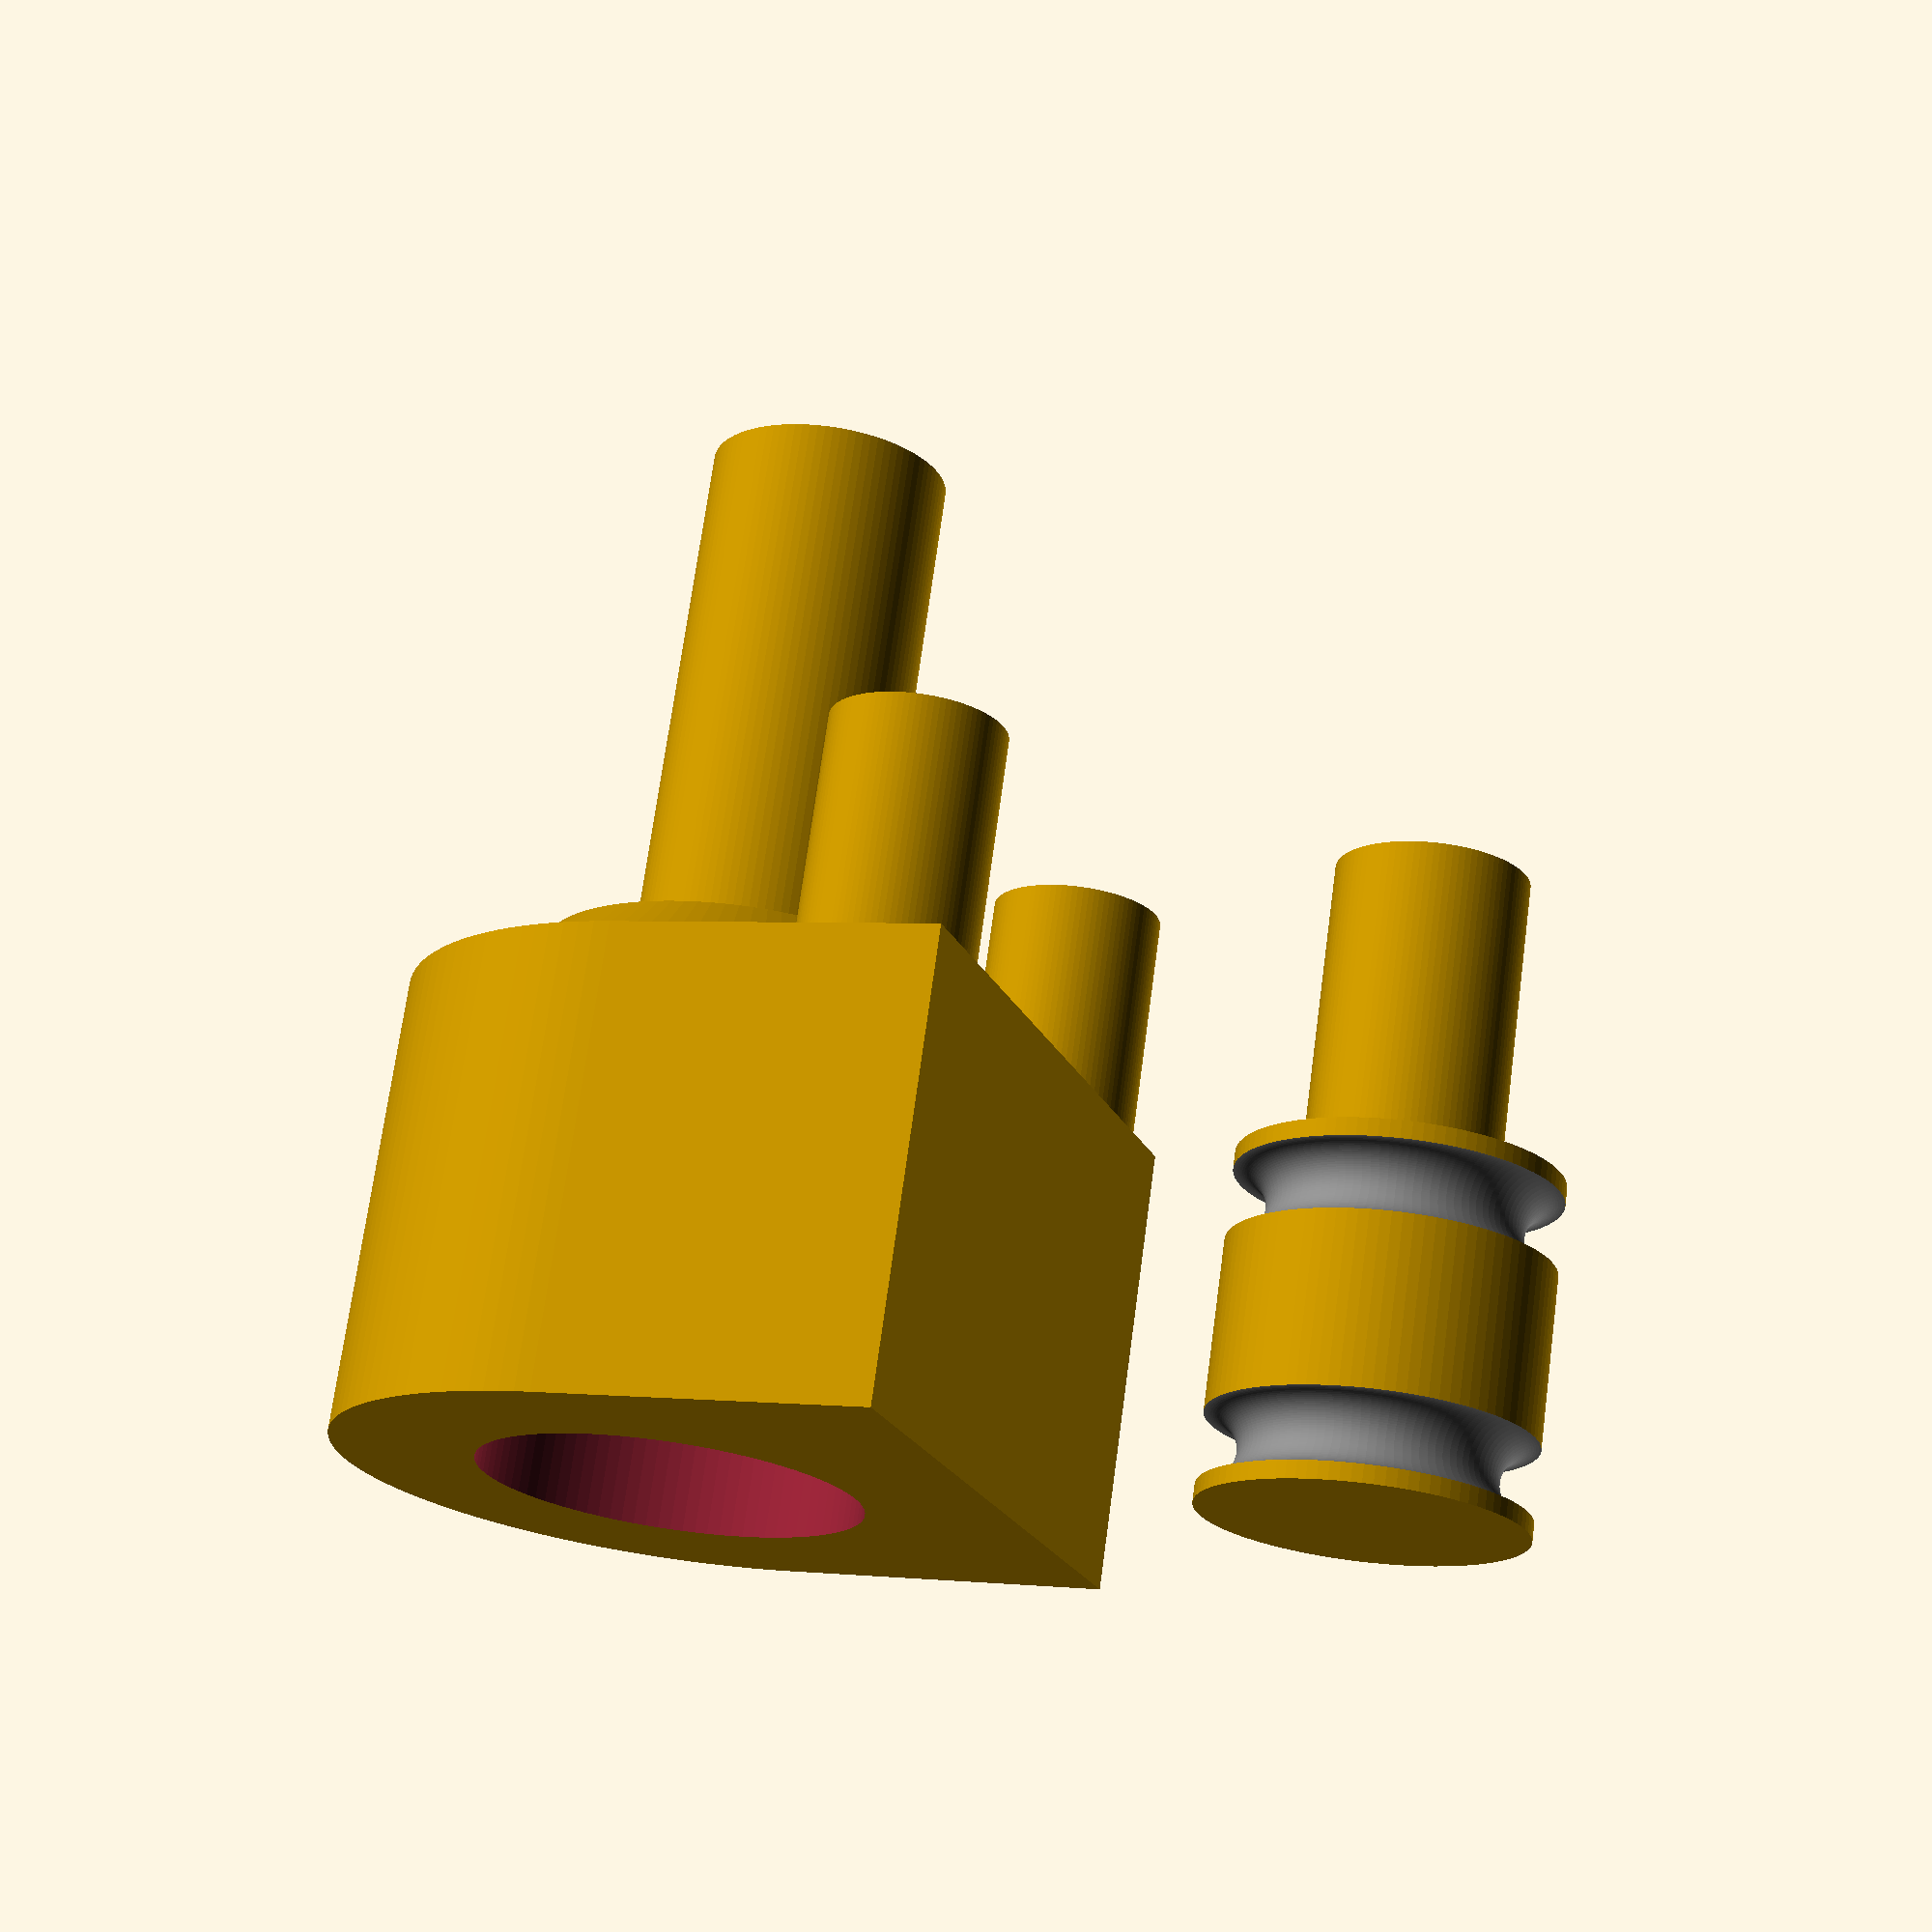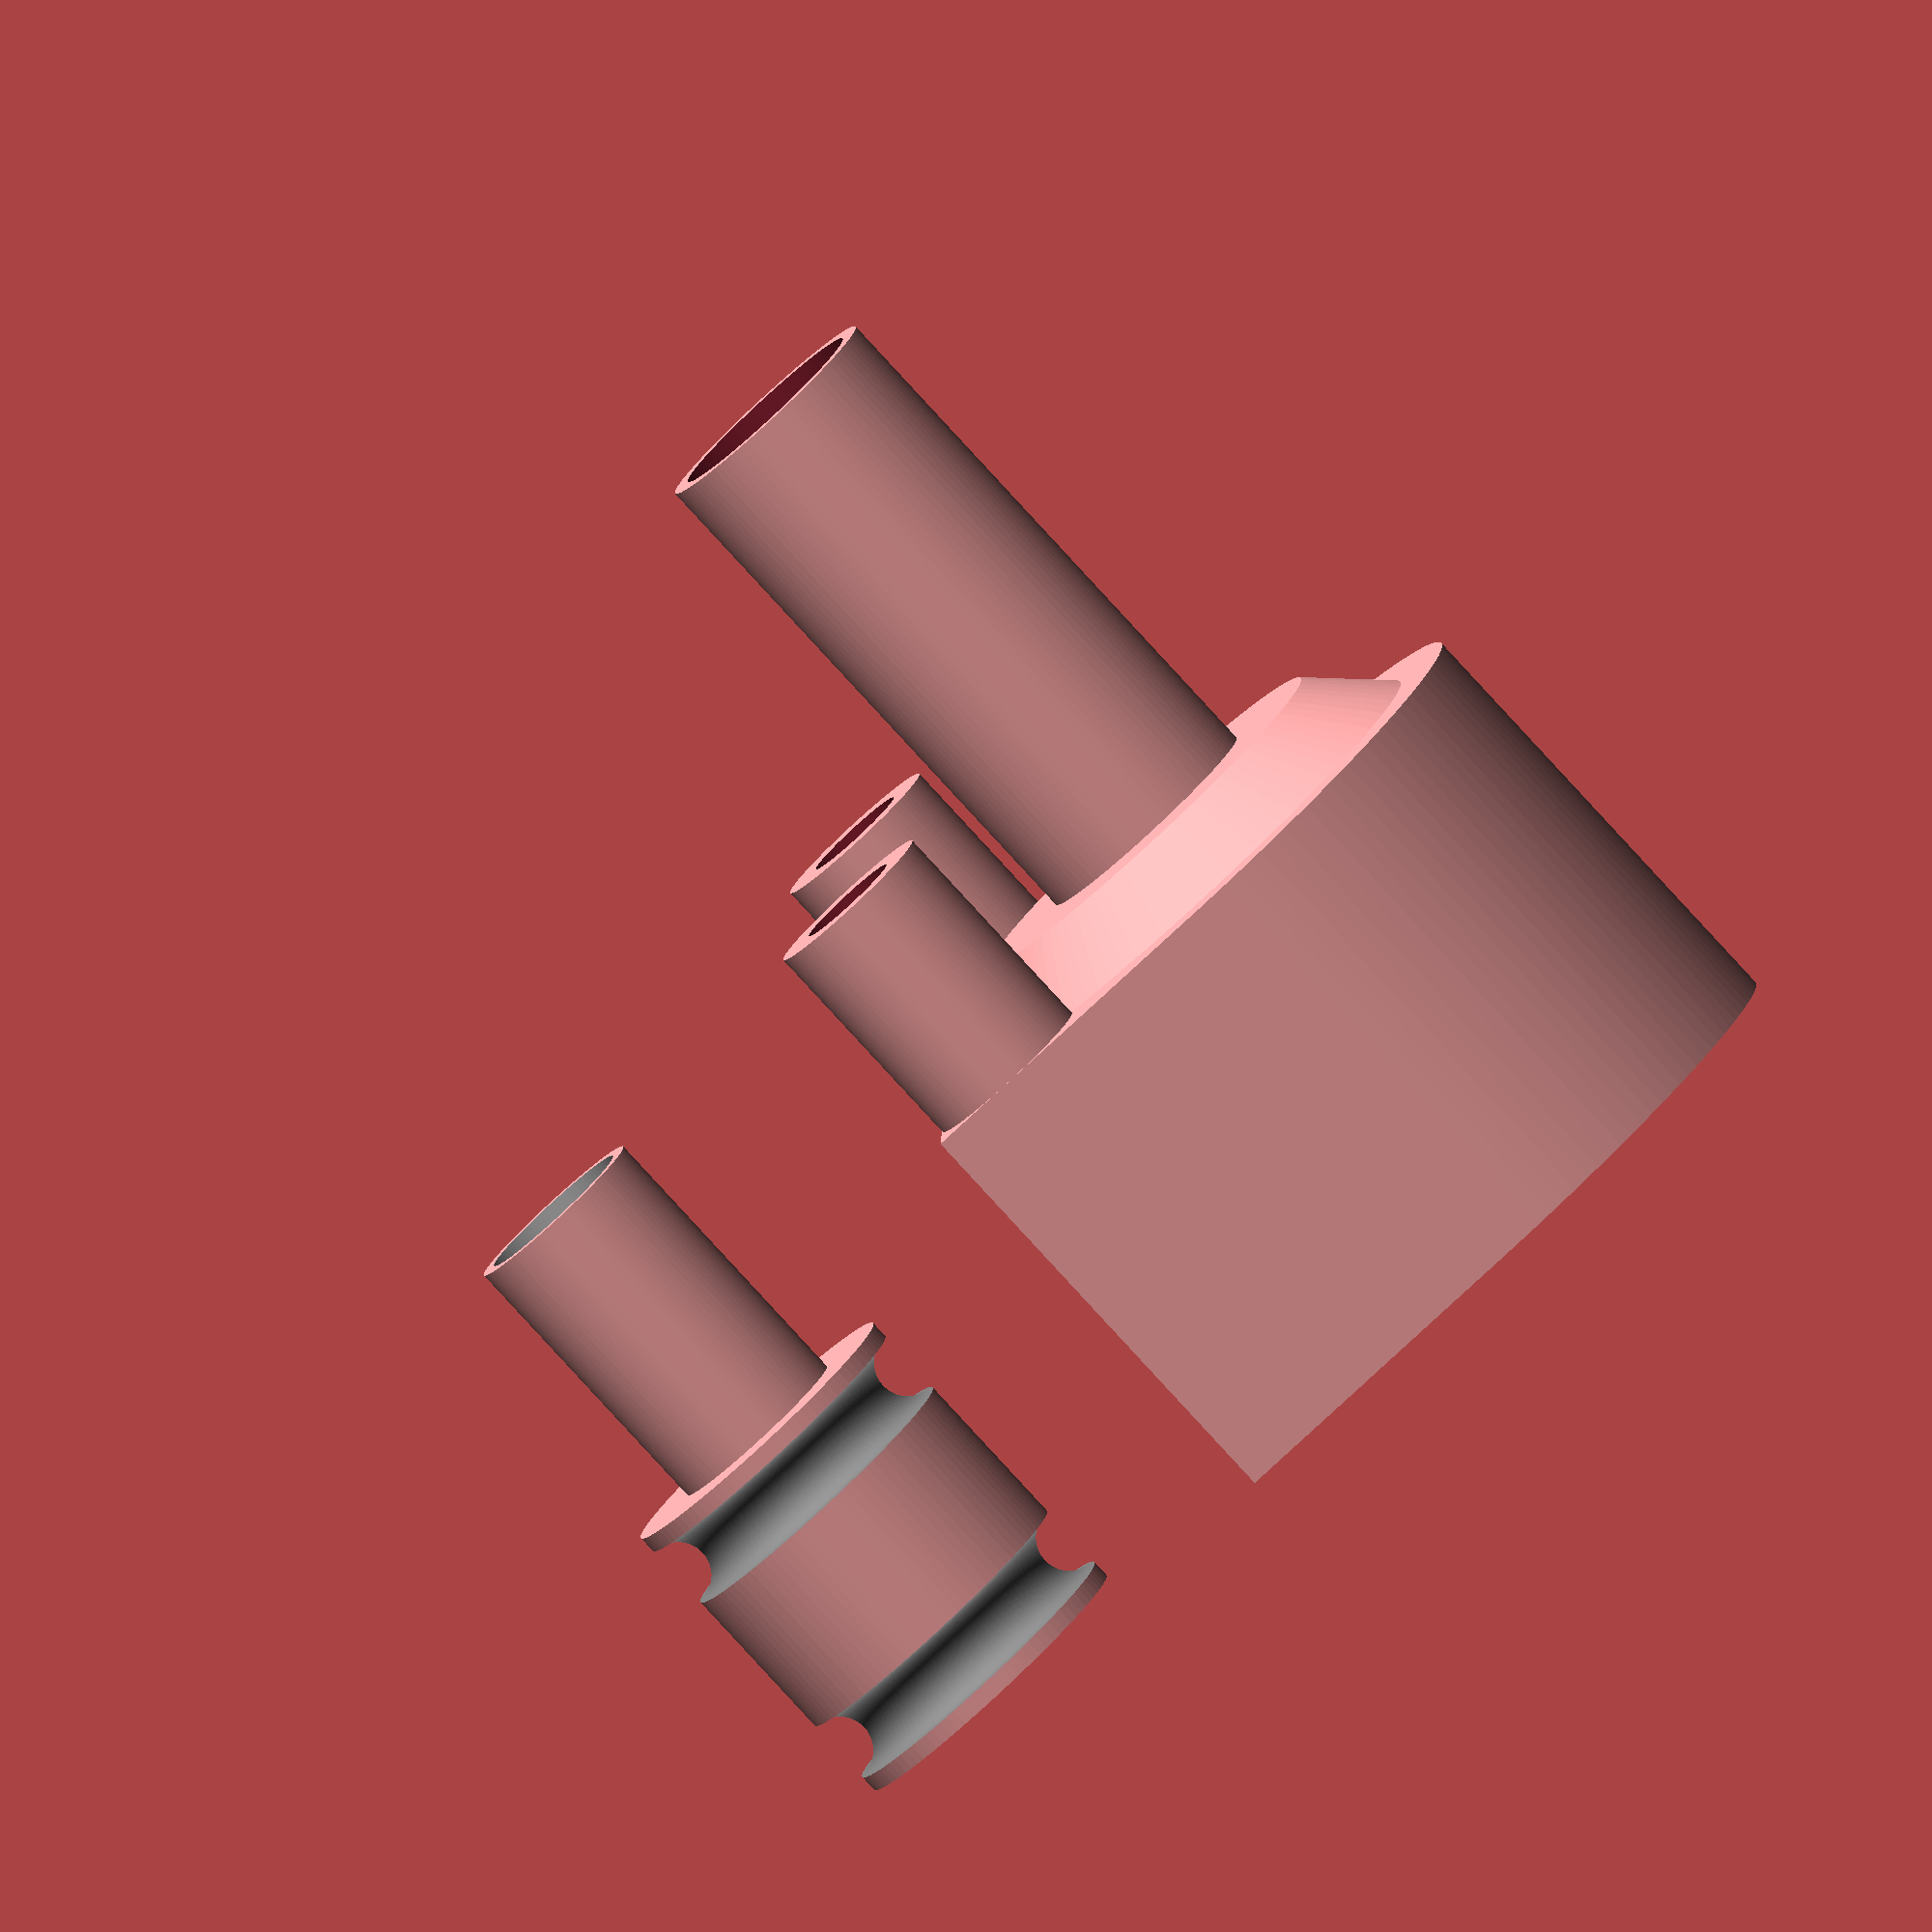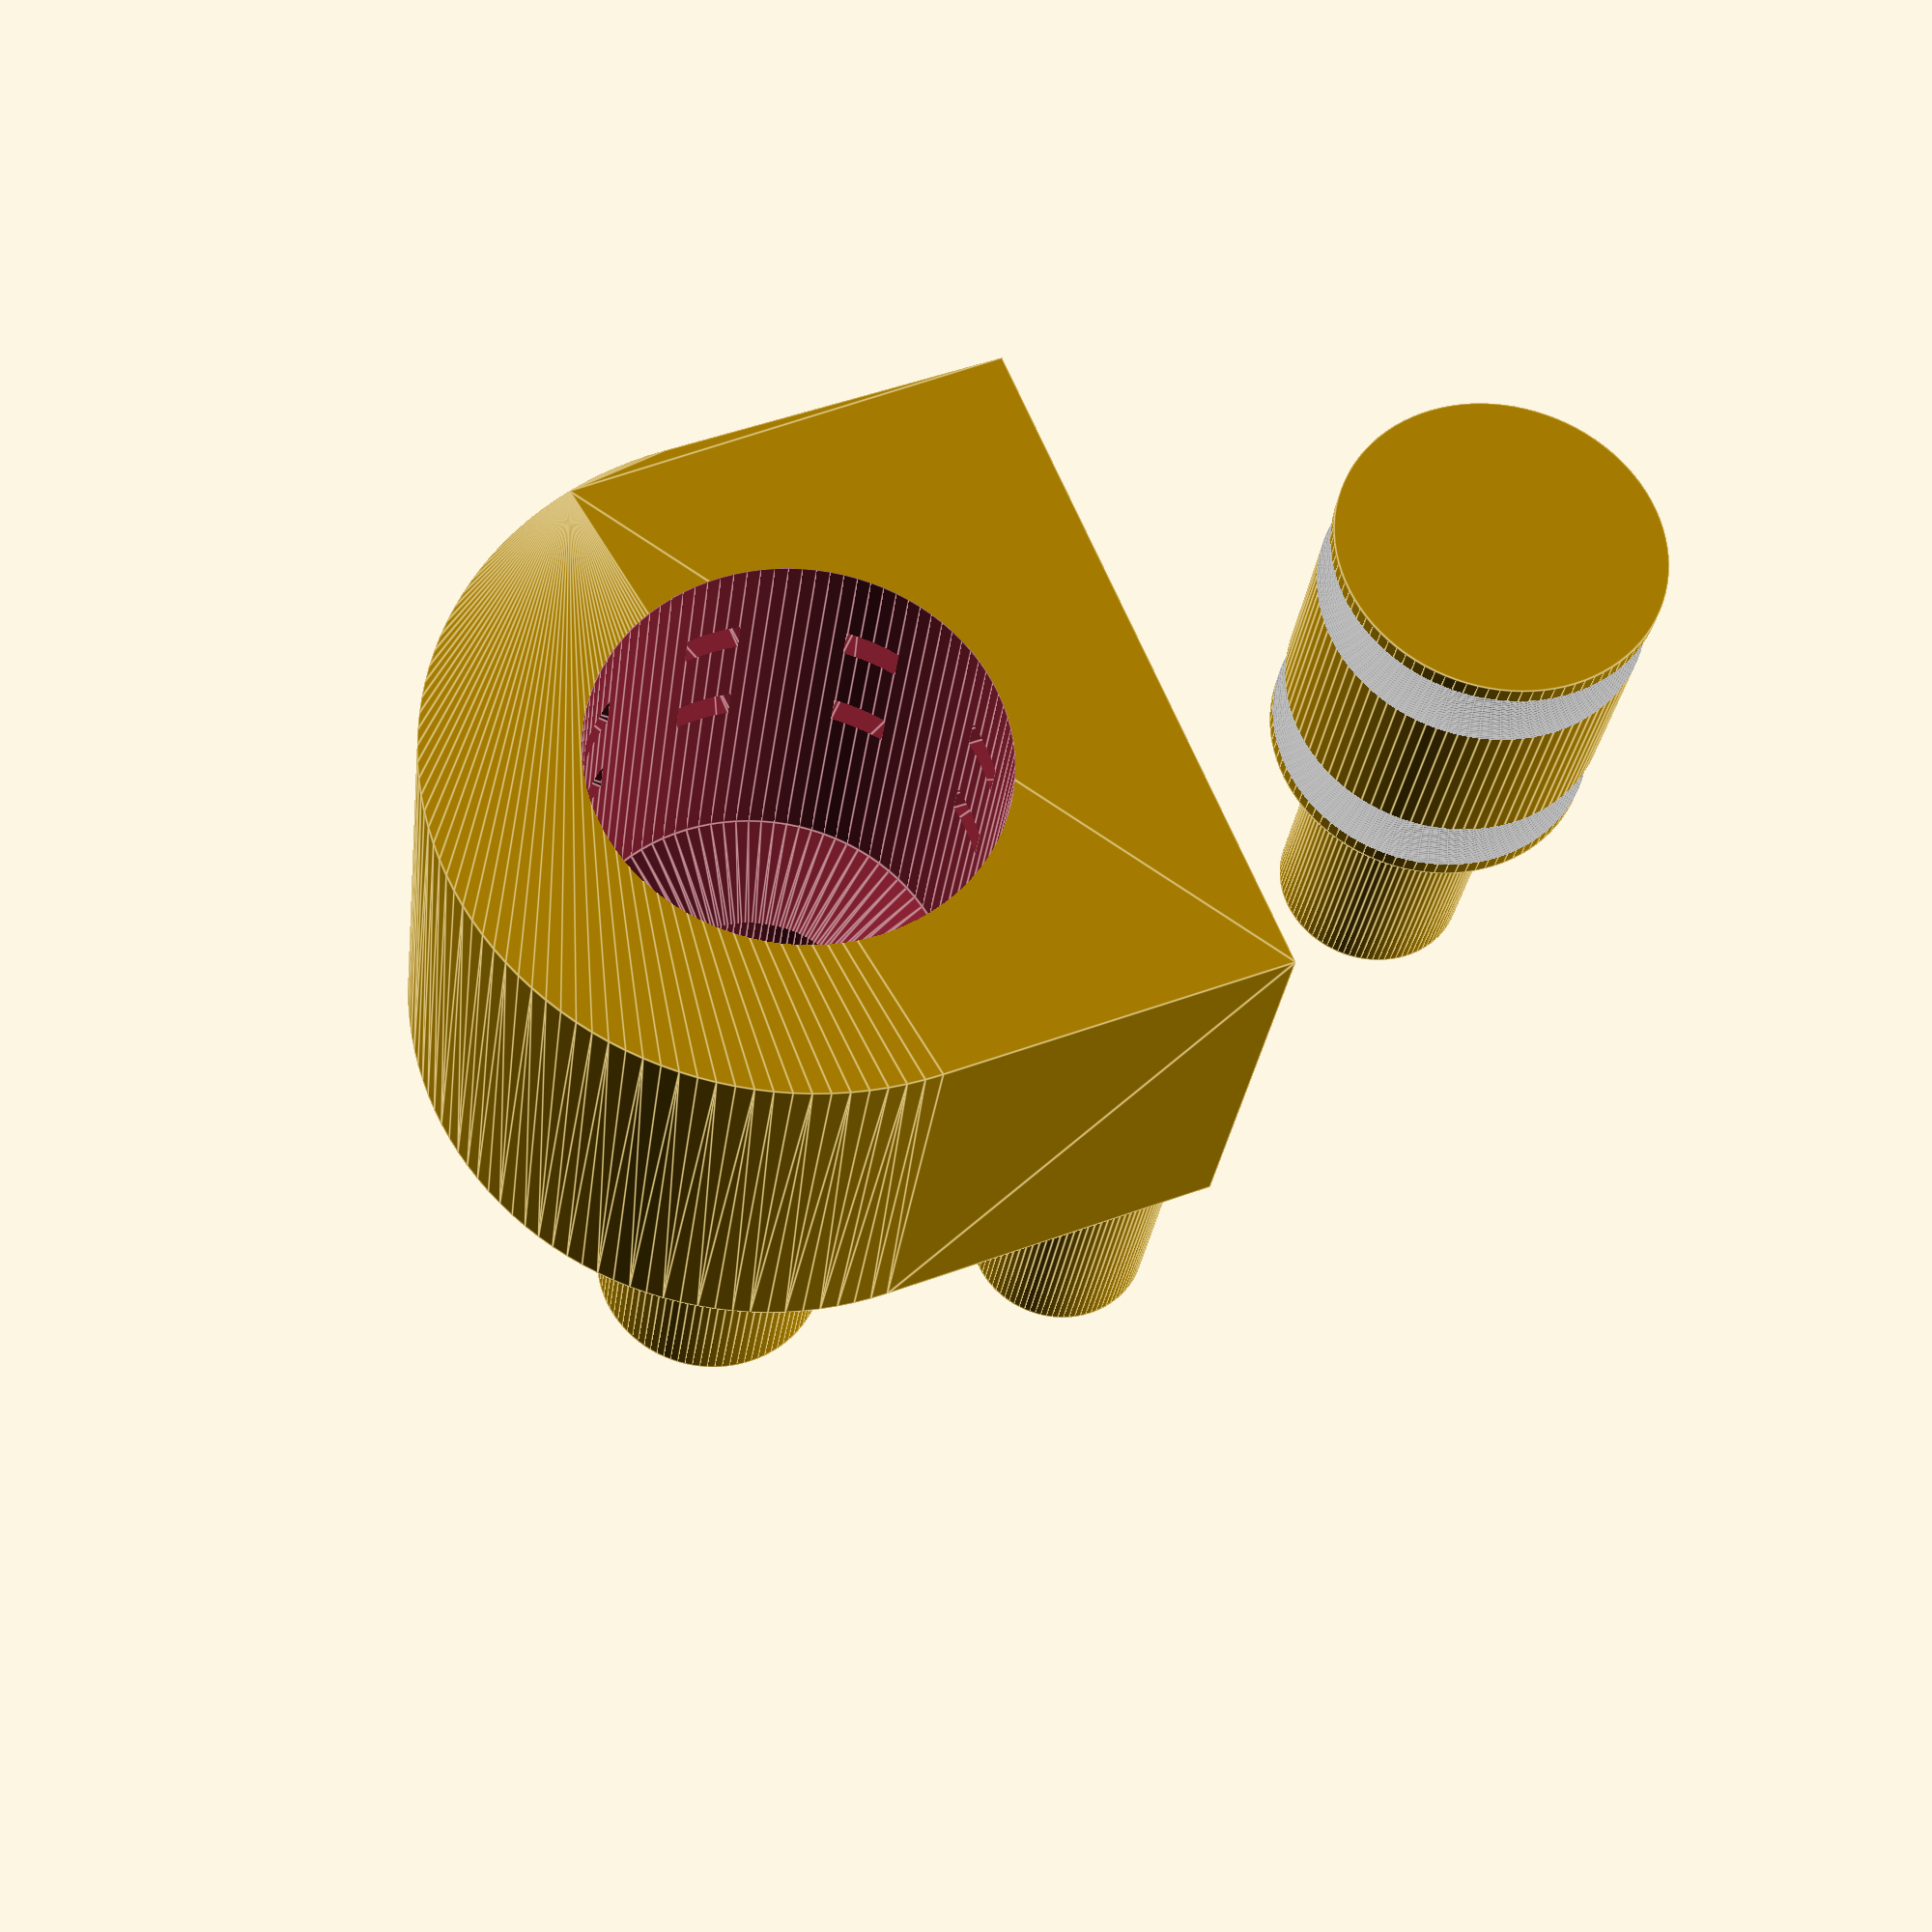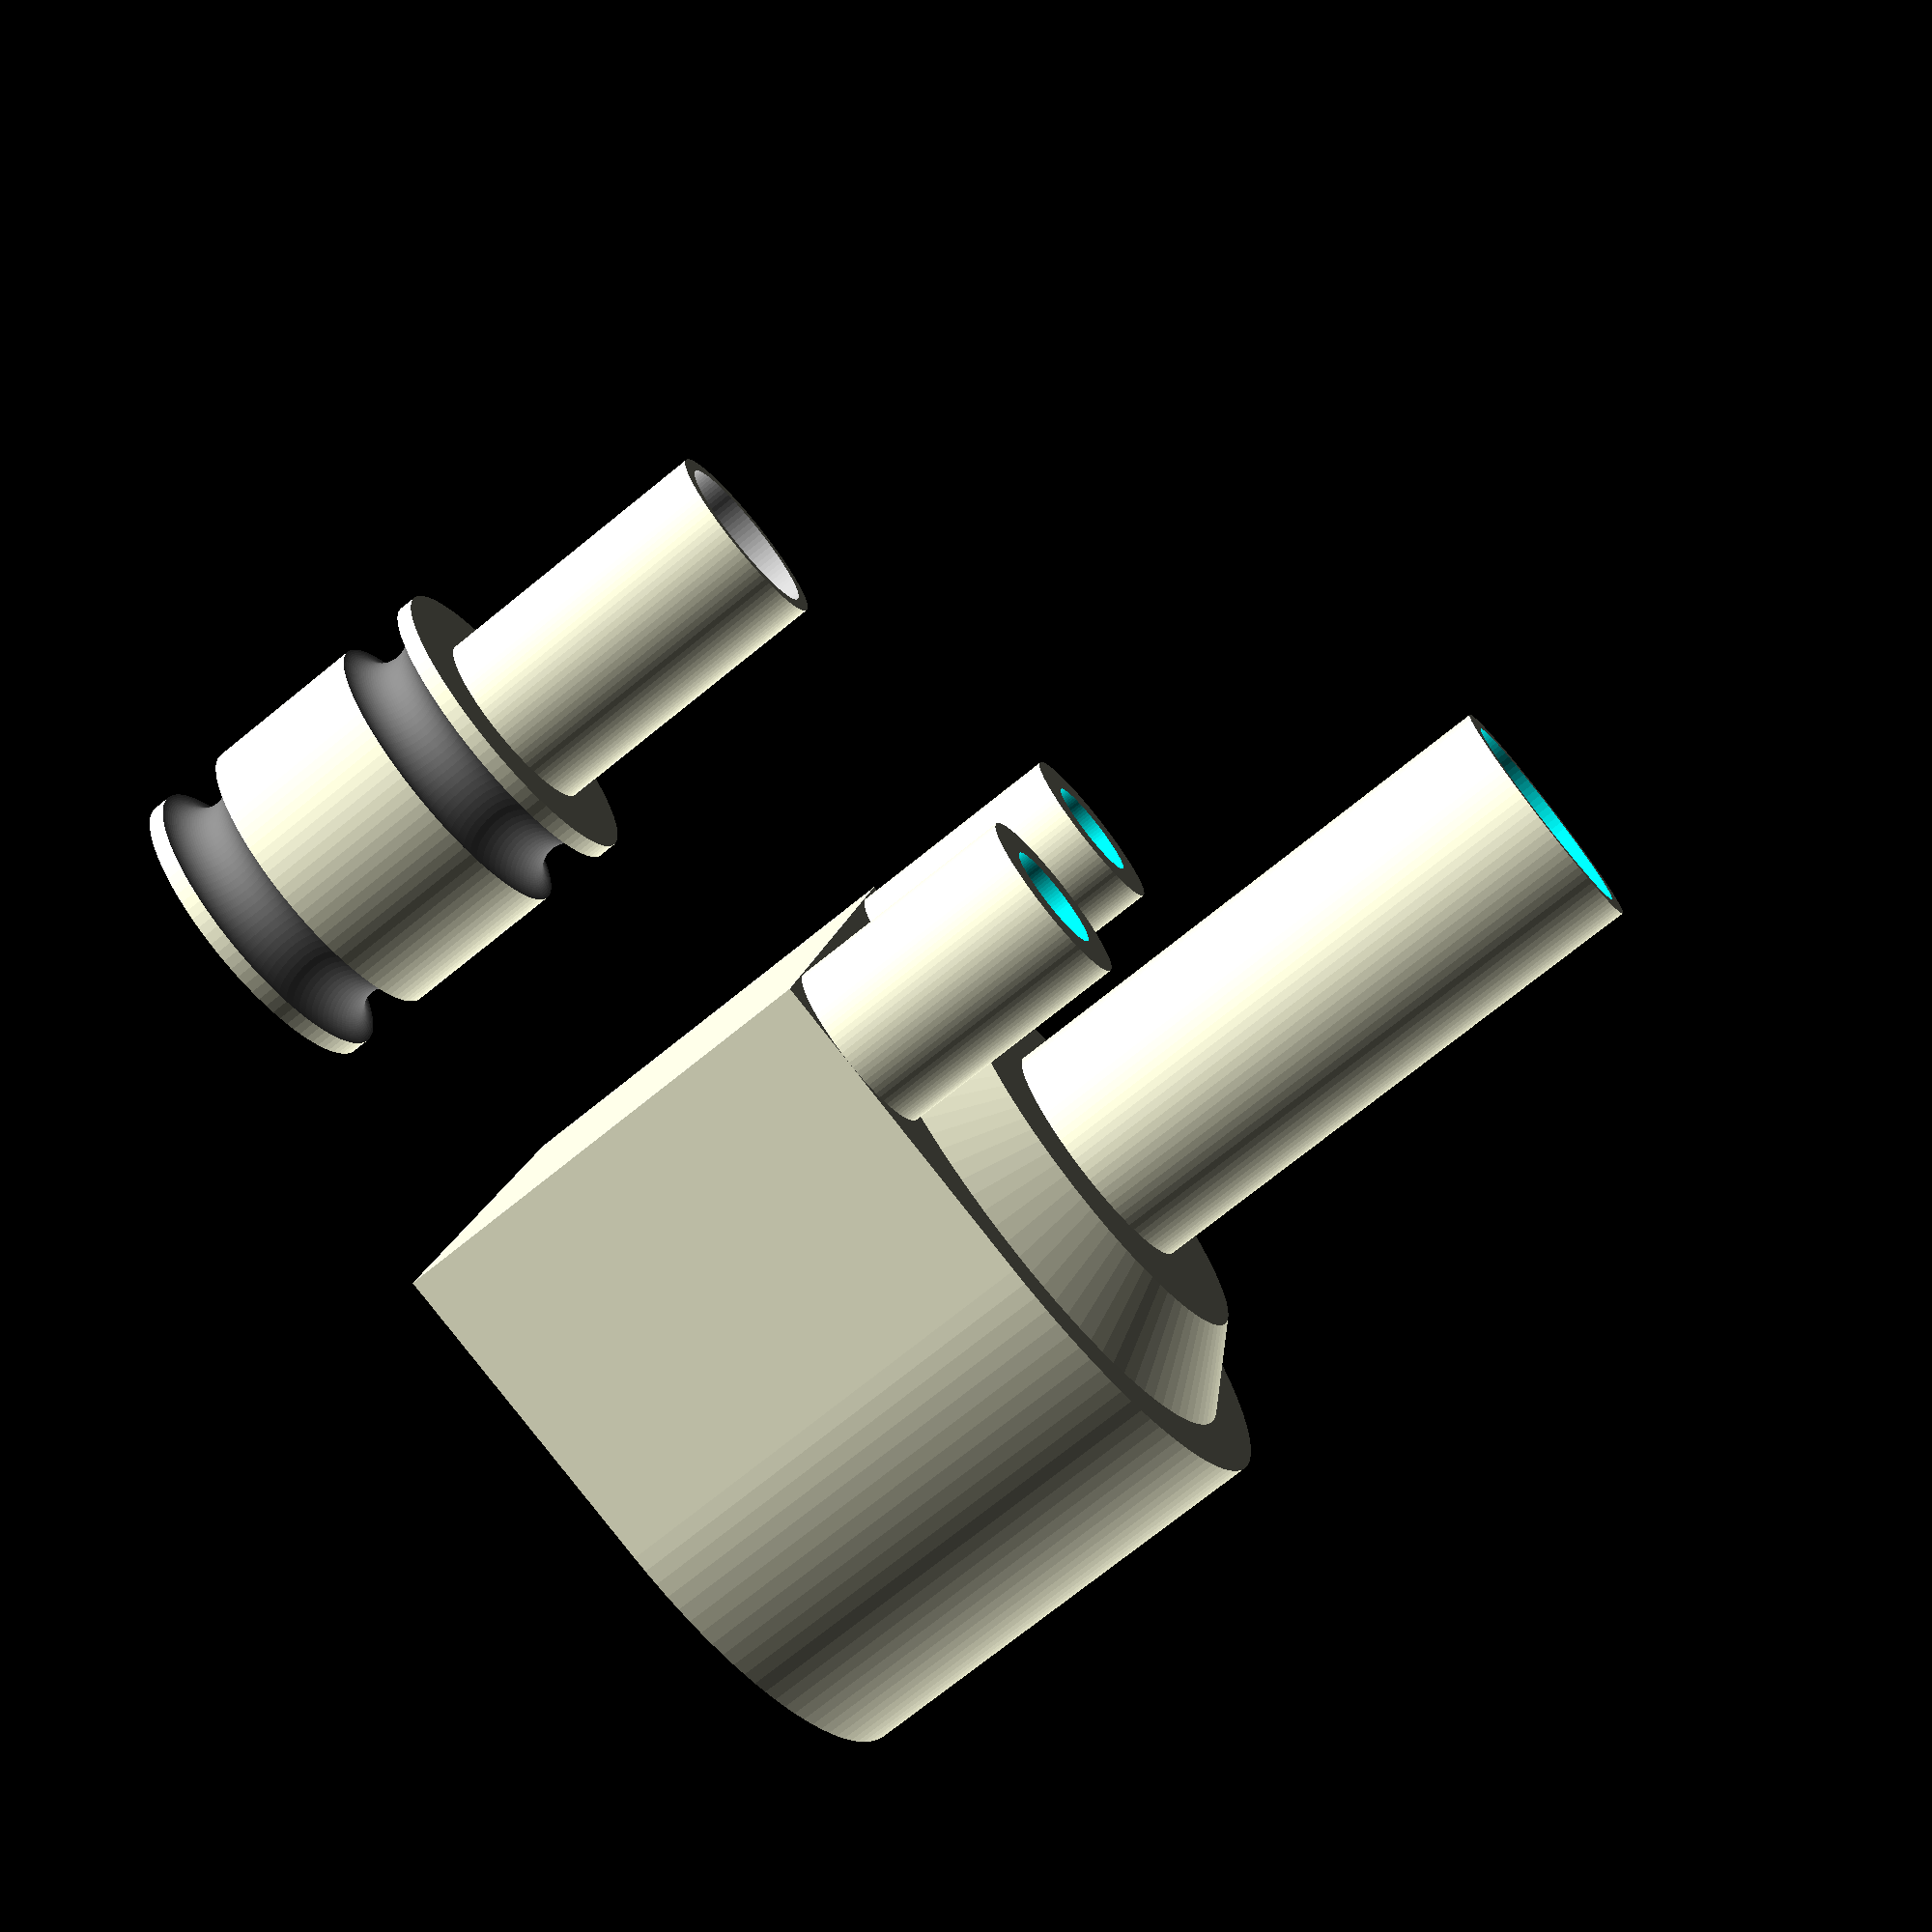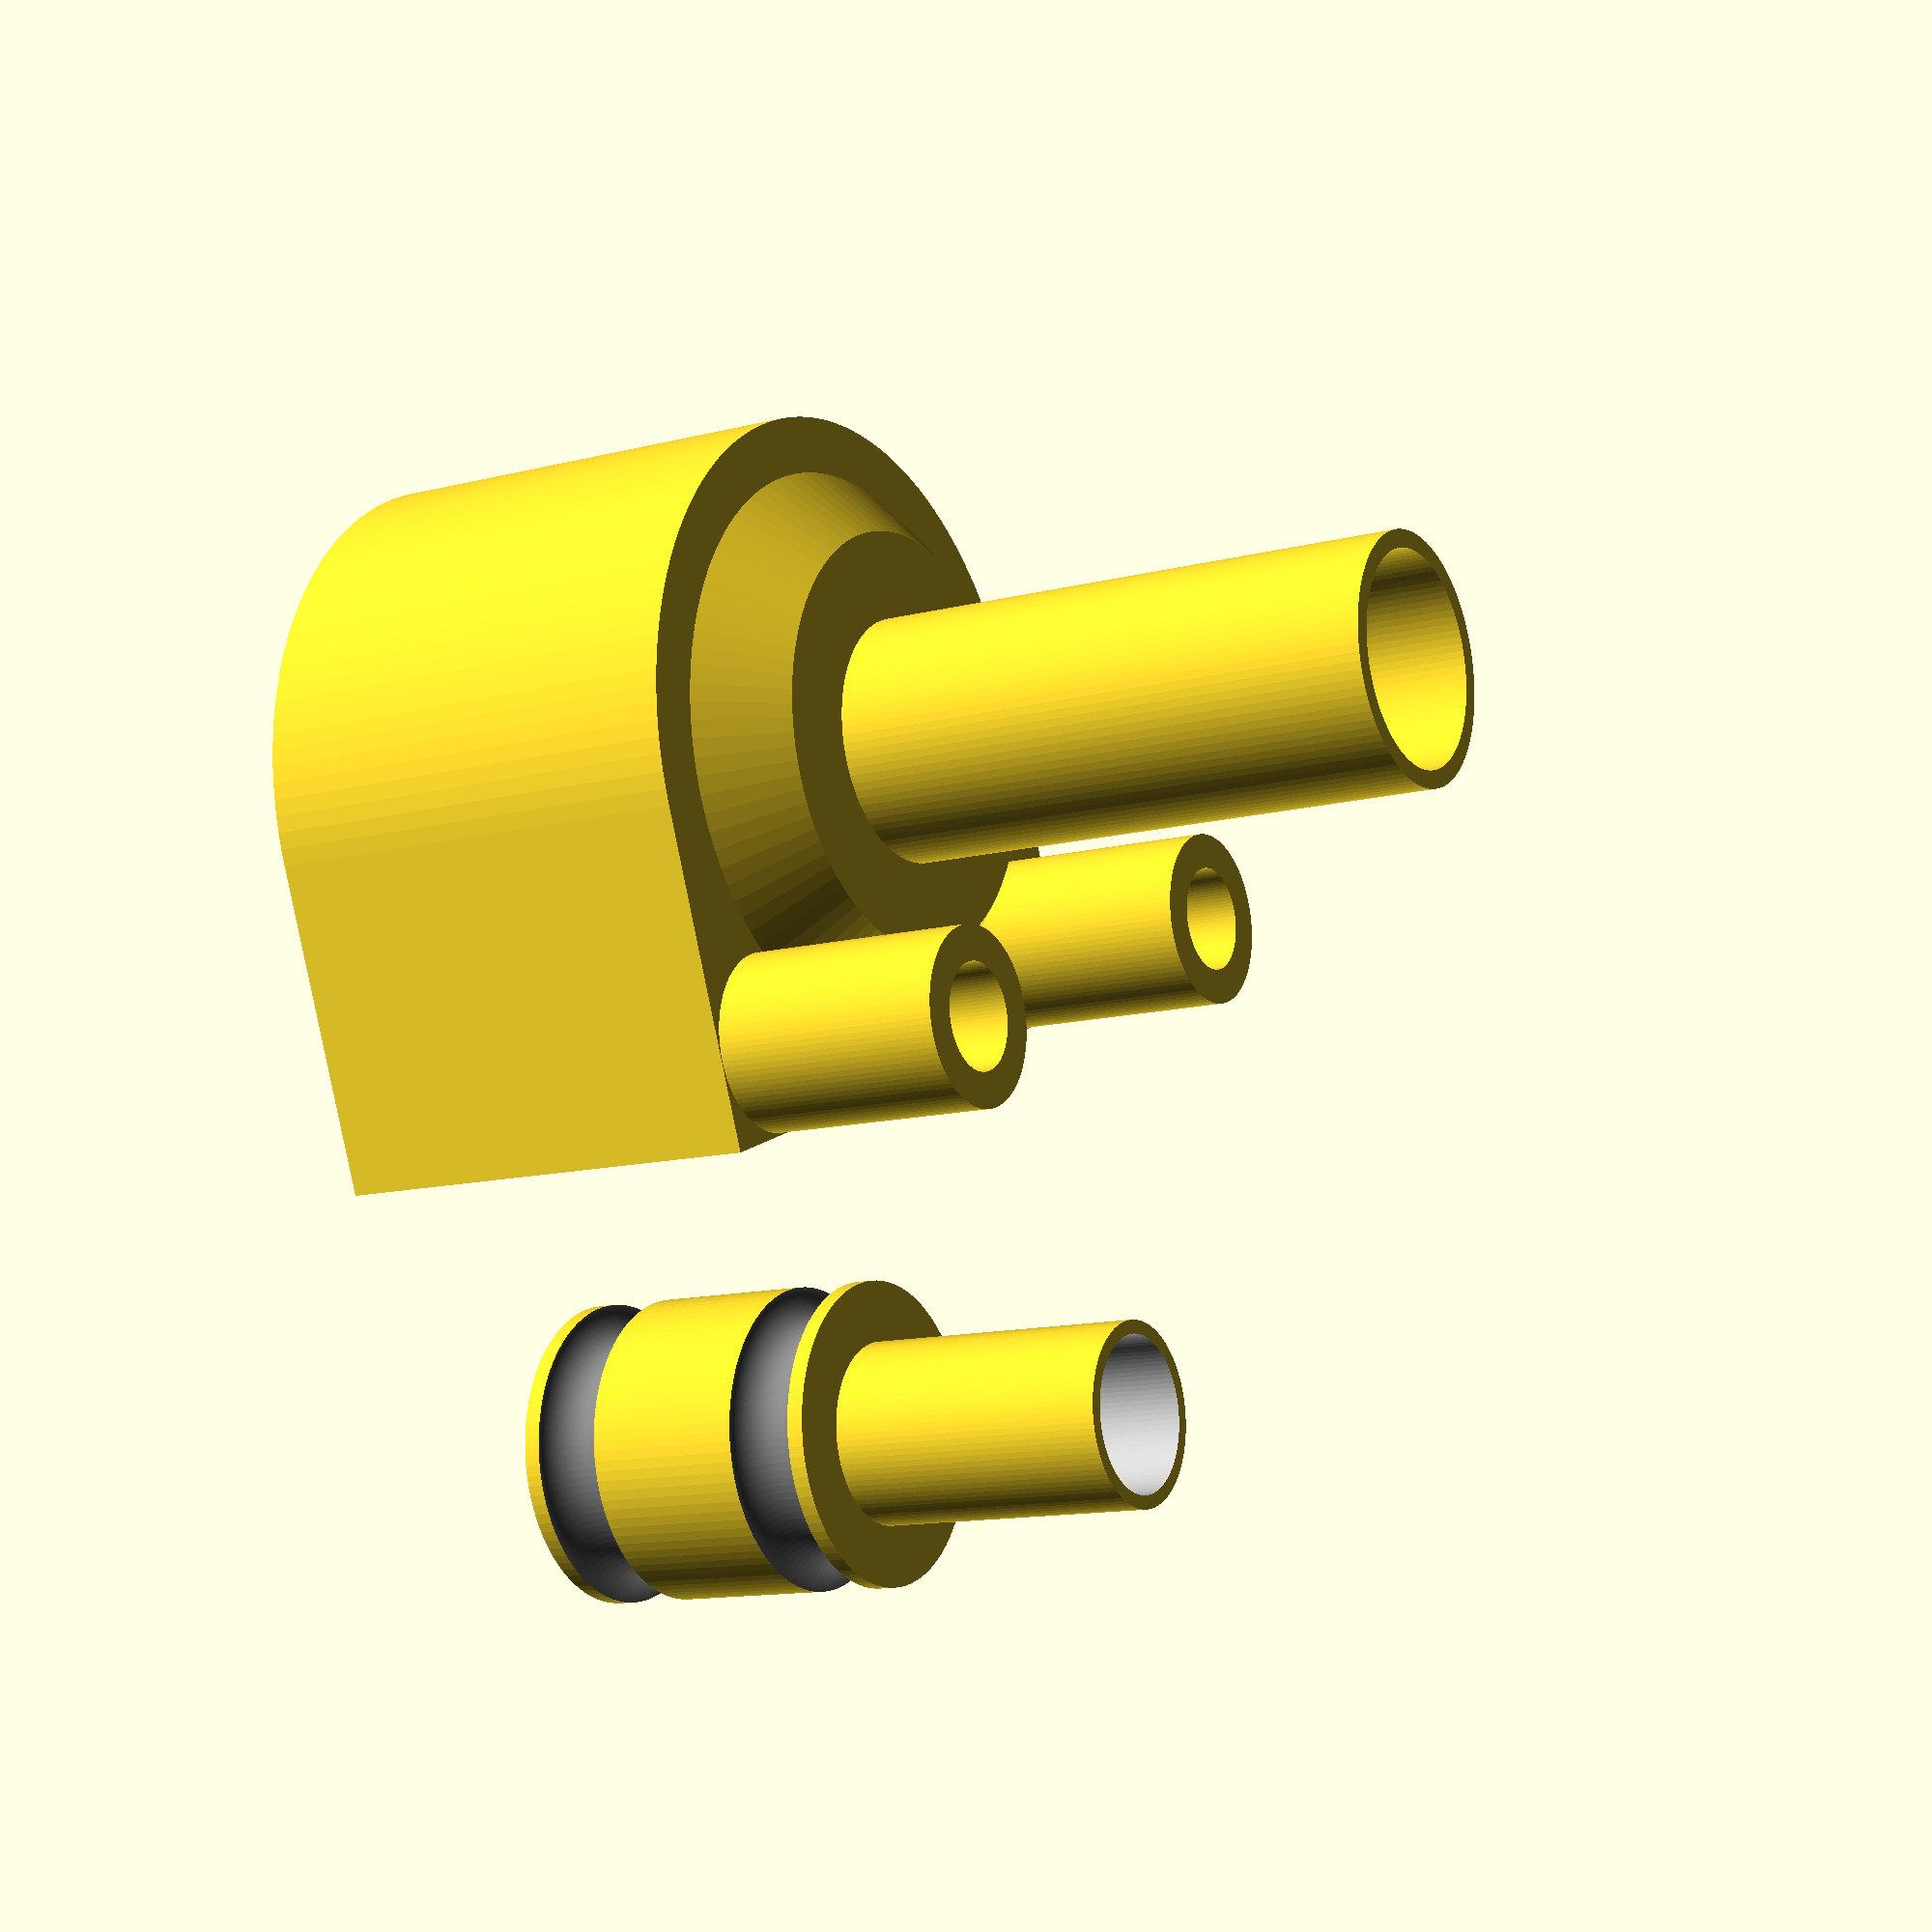
<openscad>
/* -*- mode: scad; c-basic-offset: 4; indent-tabs-mode: nil; -*-
* Solenoid valve.
* Input switched to output (down) or exhaust (up)
*/
$fn=96;
clearance=0.3;
epsilon=0.02;

wall_thick_under_o_ring=0.5;
wall_thick_to_channel=1;
wall_thick_to_muff=0.5;

block_thickness=2;

o_ring_thick=2;            // diameter of rubber
o_ring_radius=7/2;         // inner radius of the o-ring.

slit=o_ring_thick/2;
slit_rim=0.2;              // rim around slit to next o-ring.

pipe_dia=2*o_ring_radius + o_ring_thick;

pipe_with_o_ring_radius=(pipe_dia + o_ring_thick)/2;

end_len=o_ring_thick/2 + 0.5;

channel_thick=1.5;
inner_channel_height=2*slit;
muff_radius=1.5;
hose_connect_dia=5;
hose_connect_len=5;

// The area that is active is two half o-rings + slit.
hub=o_ring_thick + slit + 2*slit_rim;
dead_zone=0*hub;            // dead zone is full hub or less if overlap is allowed

travel=hub + dead_zone;

// The hollow pipe needs to be thick enough to allow to be indented by the
// o-ring.
hollow_dia=pipe_dia - o_ring_thick - 2*wall_thick_under_o_ring;

block_size=2*(pipe_with_o_ring_radius + wall_thick_to_channel + channel_thick) + block_thickness + 1.2;  // fudge factor to have hose-connects blend. TODO: fix
pipe_high=end_len + hub + travel + 2*dead_zone + end_len;
block_high = pipe_high + travel;

inlet_pos=o_ring_thick/2;
outlet_pos=o_ring_thick/2 + travel;

magnet_diameter=4;
magnet_length=12.6;
magnet_hull=0.4;  // should be a single shell

coil_length=magnet_length + travel;  // Good value. Can be shorter if needed.
coil_transition=2;
coil_diameter=12;
coil_wall=0.5;

// We want the magnet transition so that the magnet is centered in the
// coil at half travel.
magnet_transition=(coil_length - magnet_length)/2 + coil_transition + travel/2;

magnet_holder_start=pipe_high - end_len;
magnet_start=magnet_holder_start + magnet_transition;

module o_ring() {
    color("gray") rotate_extrude(convexity=10) translate([o_ring_radius+o_ring_thick/2, 0, 0]) circle(r=o_ring_thick/2);
}

module magnet(extra=0) {
    color("silver") translate([0,0,-extra]) cylinder(r=magnet_diameter/2+extra,h=magnet_length+2*extra);
}

module magnet_holder(){ 
    // The part holding the magnet.
    magnet_coverage = magnet_length/4;   // little tubular; reason to fully cover it.
    difference() {
        cylinder(r=magnet_diameter/2 + clearance + magnet_hull,
            h=magnet_coverage + magnet_transition);
        translate([0,0,magnet_transition]) magnet(extra=clearance);
    }
}

module coil_holder() {
    // Transition to coil and coil holder
    difference() {
        union() {
            // transition.
            cylinder(r1=coil_diameter/2+coil_transition,r2=coil_diameter/2,h=coil_transition);

            // winding cylinder
            cylinder(r=magnet_diameter/2 + magnet_hull + 2*clearance + coil_wall,
                     h=coil_length+coil_transition);
        }
        translate([0,0,-epsilon])
        cylinder(r=magnet_diameter/2 + magnet_hull + 2*clearance,
            h=coil_transition+coil_length+2*epsilon);
    }    
}

module coil() {
    translate([0,0,coil_transition]) {
        difference() {
            color("DarkGoldenrod") cylinder(r=coil_diameter/2, h=coil_length);
            cylinder(r=magnet_diameter/2 + magnet_hull + 2*clearance + coil_wall,
                h=coil_length);
        }
    }
}

module o_rings() {    
    o_ring();                         // start of inlet
    translate([0,0,hub+travel]) o_ring();  // end.
}

module inner_shifter() {
    difference() {
        translate([0,0,-end_len]) cylinder(r=pipe_dia/2, h=pipe_high);
        o_rings();
    }
    translate([0,0,magnet_holder_start]) magnet_holder();
}

// The slits opening towards the inside
module channel_slits() {
    inner_circle_ = pipe_with_o_ring_radius + wall_thick_to_channel;
    for (angle = [0:360/8:360]) {
        rotate(angle) translate([-channel_thick/2,epsilon]) square([channel_thick, inner_circle_]);
    }
}

module channel_inside() {
    // Outer ring
    inner_circle_ = pipe_with_o_ring_radius + wall_thick_to_channel;
    outer_circle_ = inner_circle_ + channel_thick;
    difference() {
        circle(r=outer_circle_);
        circle(r=inner_circle_);
    }

    // Channel out towards the muffs. Make towards muff size, but don't overdo
    // it, because it creates an overhang.
    muff_channel_width_ = max(1.5*muff_radius, channel_thick);
    translate([inner_circle_,-muff_channel_width_/2,0]) square([channel_thick + muff_radius + wall_thick_to_muff, muff_channel_width_]);
}

module channel(muff_len, extra_wide=0) {
    // The openings towards the piston need to be slit-like for small travel.
    translate([0,0,slit_rim]) linear_extrude(height=slit) channel_slits();

    // The inner channels are a bit higher to reduce resistance.
    translate([0,0,slit_rim]) linear_extrude(height=inner_channel_height) channel_inside();
    out_ = pipe_with_o_ring_radius + wall_thick_to_channel + channel_thick + muff_radius + wall_thick_to_muff;

    // Muff out.
    translate([out_, 0, slit_rim]) cylinder(r=muff_radius+extra_wide,h=muff_len);
}

module channels(extra_wide=0,extra_high=0) {
    // inlet
    translate([0,0,inlet_pos]) rotate([0,0,-45]) {
        channel(muff_len=block_high-inlet_pos + extra_high,
                extra_wide=extra_wide);
    }
    // outlet
    translate([0,0,outlet_pos]) rotate([0,0,45]) {
        channel(muff_len=block_high-outlet_pos + extra_high,
                extra_wide=extra_wide);
    }
}

module valve_block() {    
    difference() {
        // Block. We move the hole thing
        translate([0,0,-end_len]) {
            hull() {
                cylinder(r=block_size/2, h=block_high, $fn=128);
                translate([block_size/2-2, -block_size/2, 0]) cube([2,block_size,block_high]);
            }
            // To get the hose connectors.
            translate([0,0,end_len]) channels(extra_wide=hose_connect_dia/2-muff_radius,extra_high=hose_connect_len);
            // Add solenoid on top
            translate([0,0,block_high]) coil_holder();
        }
        
        channels(extra_high=hose_connect_len+epsilon);  // hollow the channels
        translate([0,0,-end_len-epsilon]) cylinder(r=pipe_with_o_ring_radius,h=block_high + 2*epsilon);
        translate([0,0,-end_len+block_high]) cylinder(r1=pipe_with_o_ring_radius,r2=magnet_diameter/2,h=coil_transition);
    }
}

module assembly(display_shifter=0) {
    translate([0,0,display_shifter]) {
        inner_shifter();
        o_rings();
        translate([0,0,magnet_start]) magnet();
    }
    
    valve_block();
    //translate([0,0,block_high-end_len]) coil();
}

module xray() {
    difference() {
        assembly(display_shifter=($t < 0.5) ? (2 * $t * travel) : (2 * (1-$t) * travel));
        rotate([0,0,45]) translate([0,0,-end_len-epsilon]) cube([40,40,3*block_high+coil_length+2*epsilon]);
        rotate([0,0,225]) translate([0,0,-end_len-epsilon]) cube([40,40,3*block_high+coil_length+2*epsilon]);        
    }
}

//xray();
translate([20,0,0]) inner_shifter();
valve_block();
</openscad>
<views>
elev=109.3 azim=19.3 roll=352.3 proj=p view=wireframe
elev=263.0 azim=1.1 roll=137.4 proj=o view=solid
elev=208.0 azim=22.5 roll=6.8 proj=p view=edges
elev=253.9 azim=9.0 roll=231.1 proj=p view=wireframe
elev=192.5 azim=248.1 roll=238.6 proj=p view=solid
</views>
